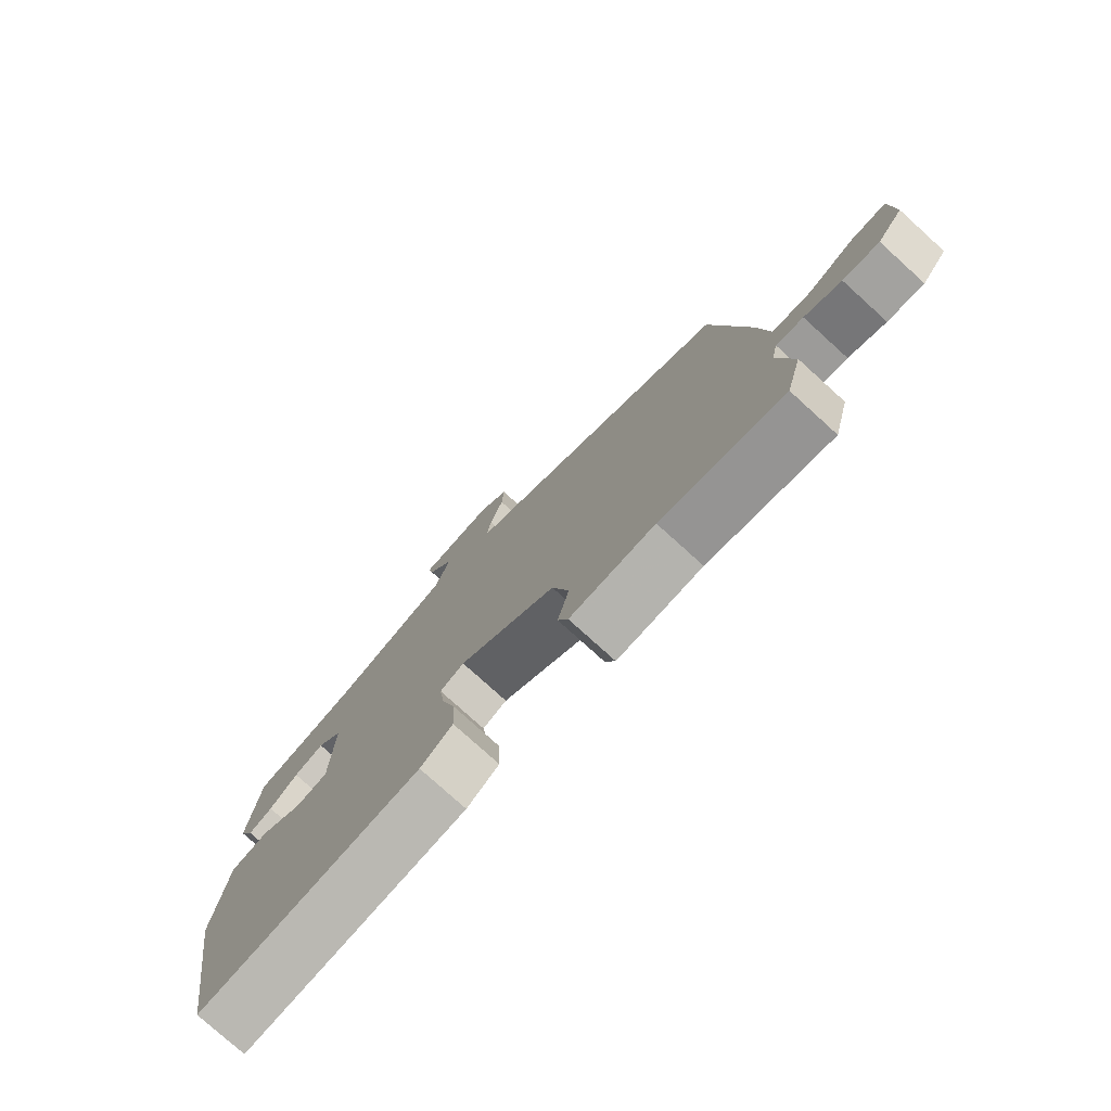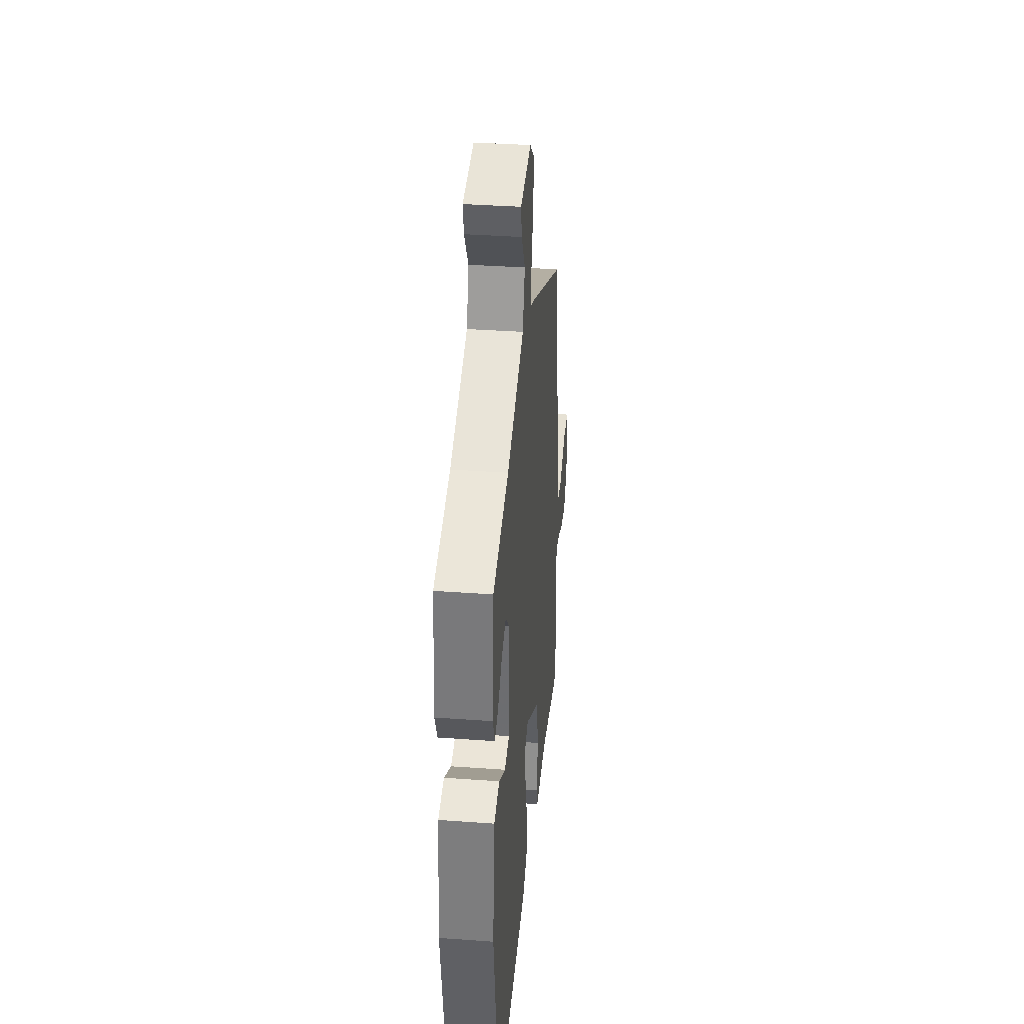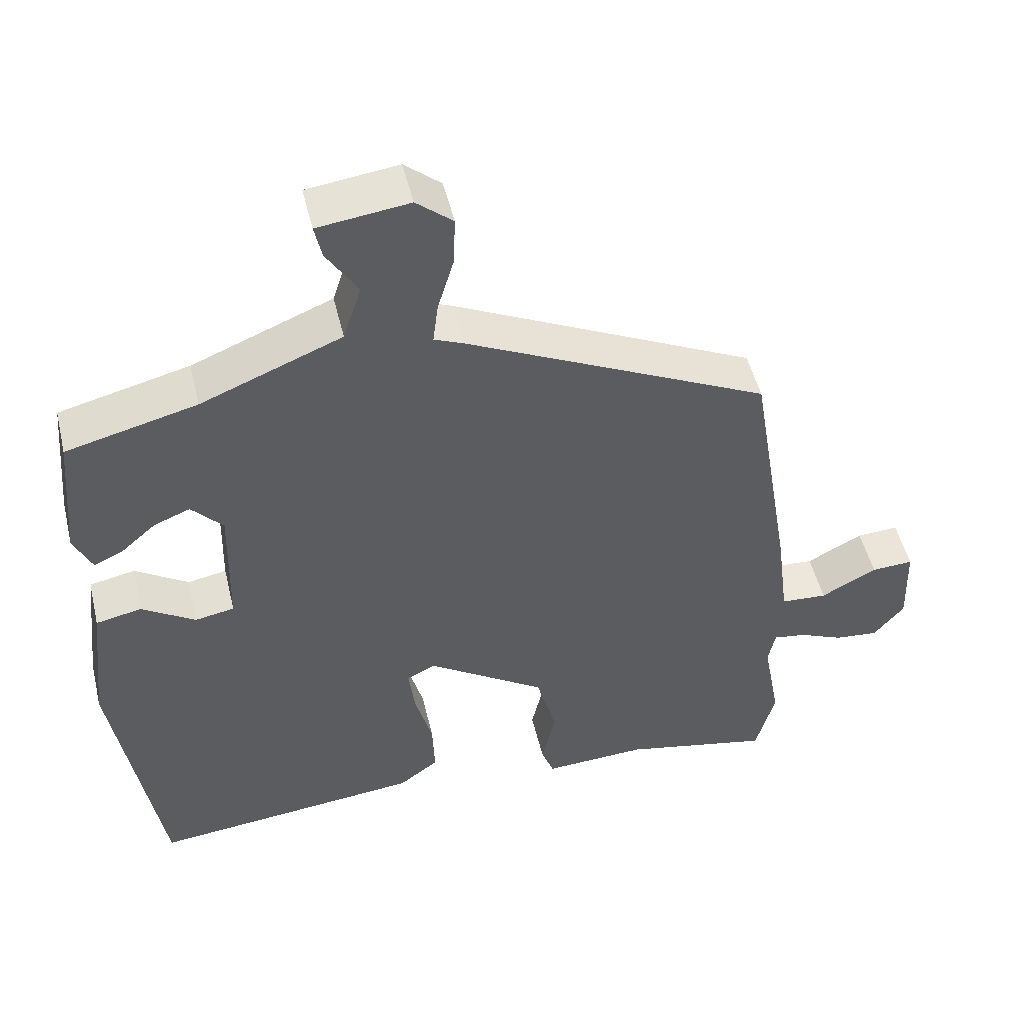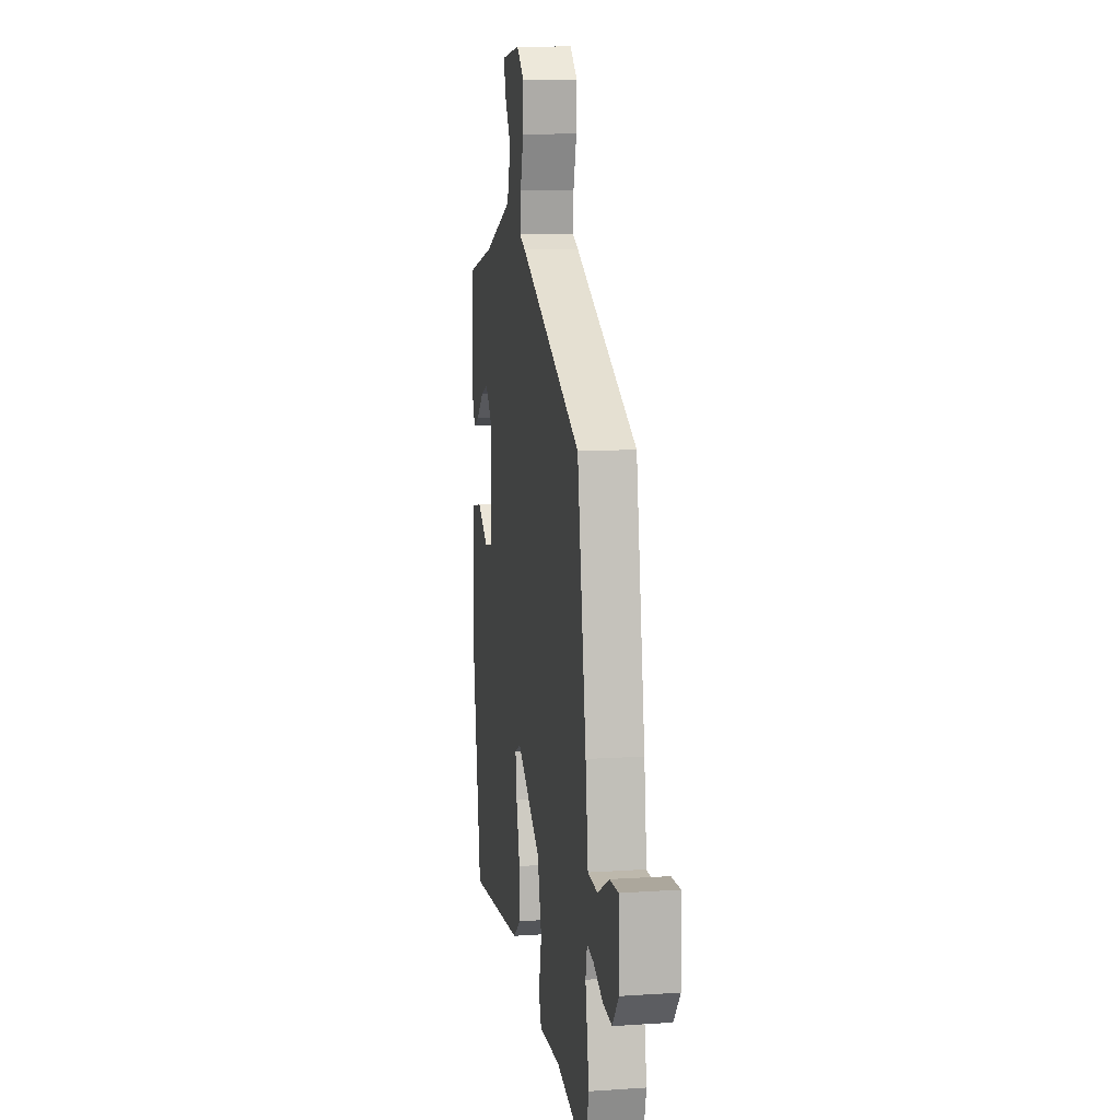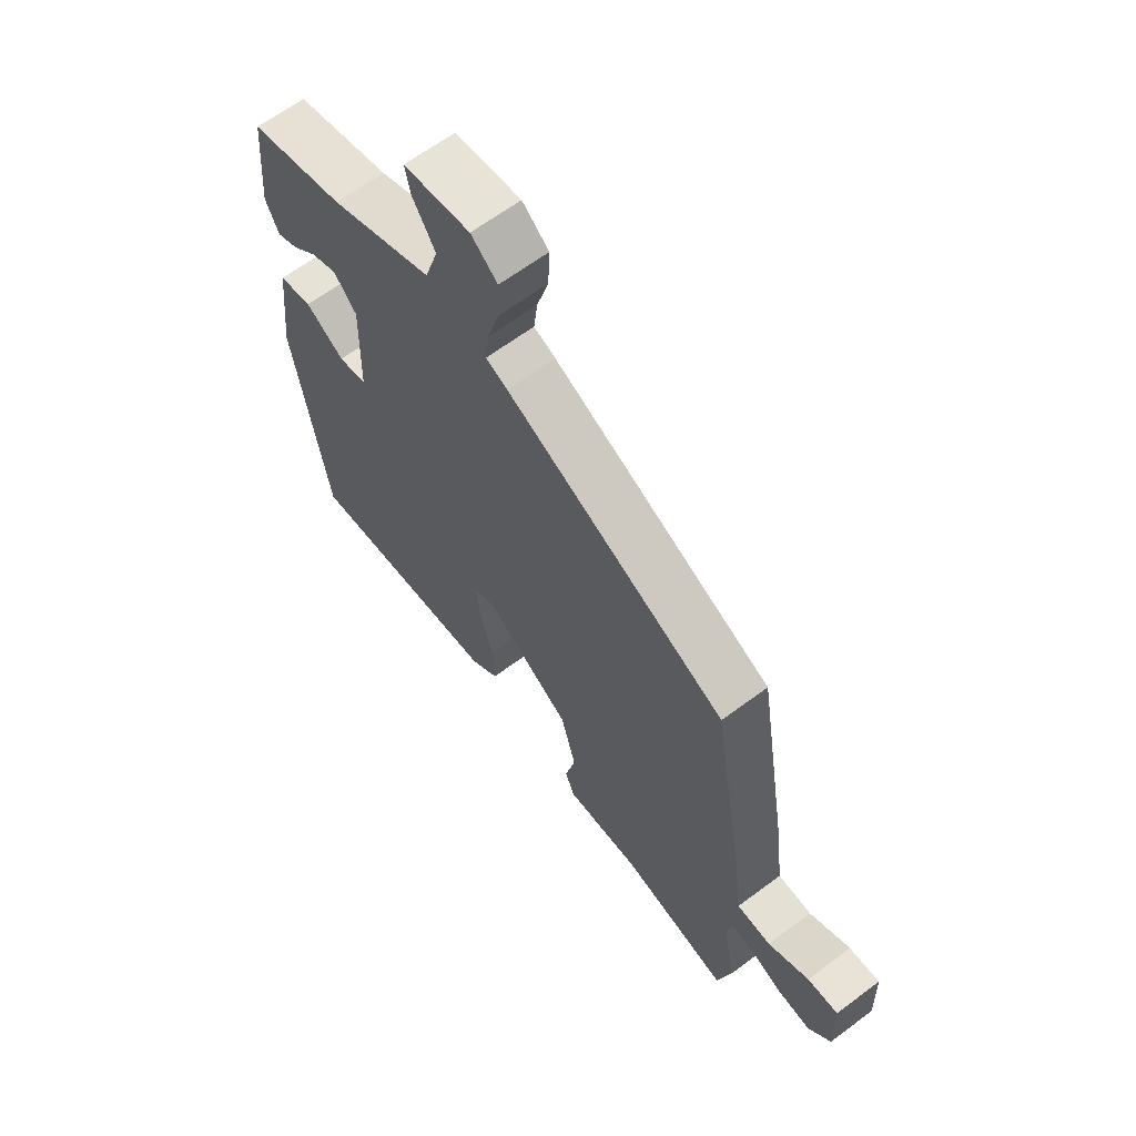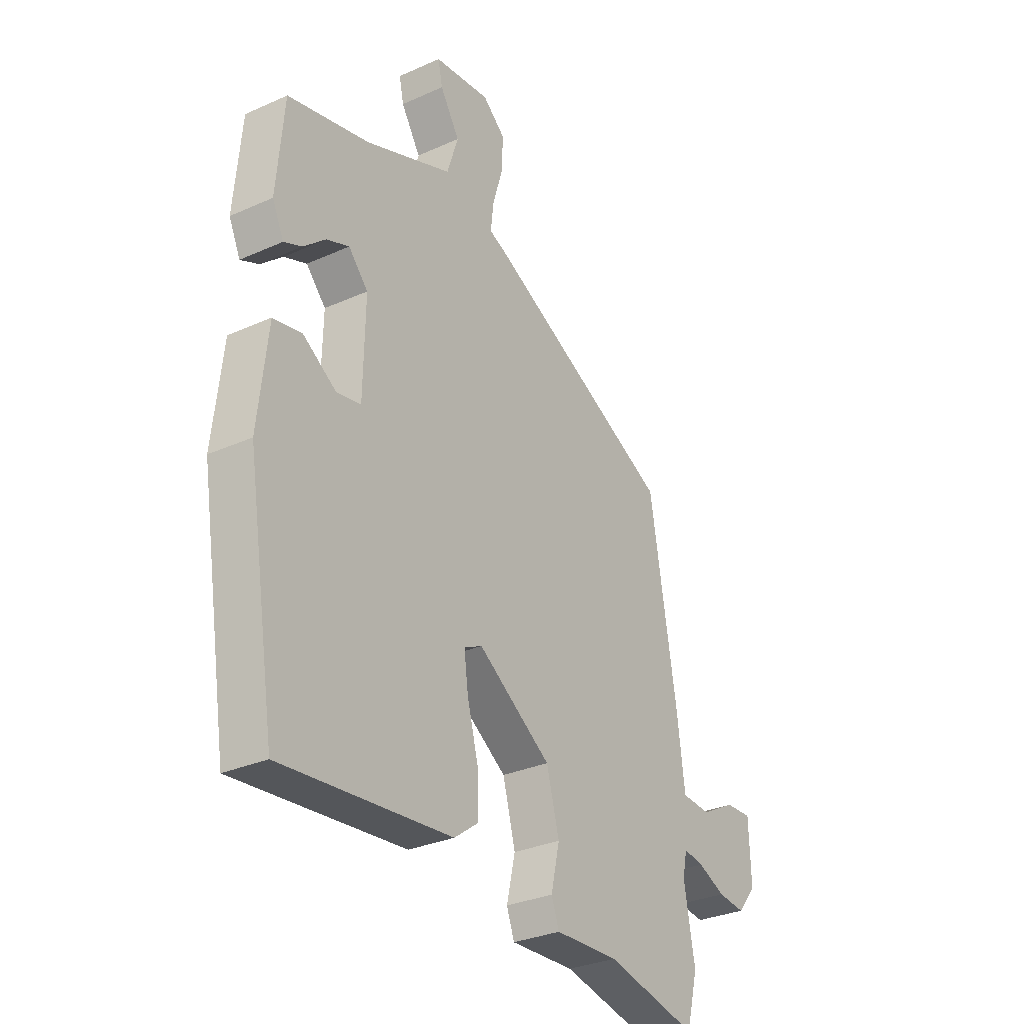
<metadata>
{"format":"obj","ext":"obj","renderer":"f3d","projection":"perspective","resolution":1024,"background":"white","views":[{"elev":-77.5,"azim":-132.2,"up":"+Z"},{"elev":36.5,"azim":95.4,"up":"+Z"},{"elev":50.0,"azim":166.6,"up":"+Z"},{"elev":11.3,"azim":-99.2,"up":"+Z"},{"elev":63.9,"azim":-127.1,"up":"+Z"},{"elev":-30.8,"azim":122.8,"up":"+Z"}]}
</metadata>
<code>
v 0.512 0.07 0.448
v 0.528 0.07 0.268
v 0.503 0.07 0.214
v 0.463 0.07 0.232
v 0.415 0.07 0.274
v 0.365 0.07 0.294
v 0.322 0.07 0.247
v 0.326 0.07 0.065
v 0.38 0.07 0.055
v 0.453 0.07 0.102
v 0.516 0.07 0.089
v 0.537 0.07 -0.098
v 0.473 0.07 -0.494
v 0.1 0.07 -0.455
v 0.046 0.07 -0.415
v 0.049 0.07 -0.336
v 0.073 0.07 -0.248
v 0.082 0.07 -0.18
v 0.042 0.07 -0.16
v -0.12 0.07 -0.267
v -0.148 0.07 -0.37
v -0.129 0.07 -0.453
v -0.146 0.07 -0.499
v -0.287 0.07 -0.492
v -0.491 0.07 -0.535
v -0.517 0.07 -0.436
v -0.493 0.07 -0.305
v -0.503 0.07 -0.257
v -0.548 0.07 -0.264
v -0.609 0.07 -0.29
v -0.669 0.07 -0.296
v -0.711 0.07 -0.245
v -0.707 0.07 -0.127
v -0.649 0.07 -0.13
v -0.572 0.07 -0.171
v -0.508 0.07 -0.167
v -0.491 0.07 -0.034
v -0.432 0.07 0.321
v -0.016 0.07 0.521
v 0.025 0.07 0.538
v 0.018 0.07 0.595
v -0.004 0.07 0.669
v -0.007 0.07 0.738
v 0.043 0.07 0.78
v 0.168 0.07 0.764
v 0.158 0.07 0.717
v 0.115 0.07 0.649
v 0.14 0.07 0.571
v 0.333 0.07 0.493
v 0.512 0 0.448
v 0.528 0 0.268
v 0.503 0 0.214
v 0.463 0 0.232
v 0.415 0 0.274
v 0.365 0 0.294
v 0.322 0 0.247
v 0.326 0 0.065
v 0.38 0 0.055
v 0.453 0 0.102
v 0.516 0 0.089
v 0.537 0 -0.098
v 0.473 0 -0.494
v 0.1 0 -0.455
v 0.046 0 -0.415
v 0.049 0 -0.336
v 0.073 0 -0.248
v 0.082 0 -0.18
v 0.042 0 -0.16
v -0.12 0 -0.267
v -0.148 0 -0.37
v -0.129 0 -0.453
v -0.146 0 -0.499
v -0.287 0 -0.492
v -0.491 0 -0.535
v -0.517 0 -0.436
v -0.493 0 -0.305
v -0.503 0 -0.257
v -0.548 0 -0.264
v -0.609 0 -0.29
v -0.669 0 -0.296
v -0.711 0 -0.245
v -0.707 0 -0.127
v -0.649 0 -0.13
v -0.572 0 -0.171
v -0.508 0 -0.167
v -0.491 0 -0.034
v -0.432 0 0.321
v -0.016 0 0.521
v 0.025 0 0.538
v 0.018 0 0.595
v -0.004 0 0.669
v -0.007 0 0.738
v 0.043 0 0.78
v 0.168 0 0.764
v 0.158 0 0.717
v 0.115 0 0.649
v 0.14 0 0.571
v 0.333 0 0.493
f 45 46 47
f 44 45 47
f 43 44 47
f 42 43 47
f 41 42 47
f 40 41 47 48
f 40 48 49
f 39 40 49
f 38 39 49
f 37 38 49
f 36 37 49
f 33 34 35
f 32 33 35
f 31 32 35
f 30 31 35
f 29 30 35
f 28 29 35 36
f 36 49 1
f 28 36 1
f 27 28 1
f 24 25 26 27
f 23 24 27
f 22 23 27
f 21 22 27
f 15 16 17
f 14 15 17
f 13 14 17
f 12 13 17
f 11 12 17
f 10 11 17
f 9 10 17
f 8 9 17 18
f 7 8 18 19
f 3 4 5
f 2 3 5
f 1 2 5
f 1 5 6
f 27 1 6
f 20 21 27
f 7 19 20 27
f 6 7 27
f 96 95 94
f 96 94 93
f 96 93 92
f 96 92 91
f 96 91 90
f 97 96 90 89
f 98 97 89
f 98 89 88
f 98 88 87
f 98 87 86
f 98 86 85
f 84 83 82
f 84 82 81
f 84 81 80
f 84 80 79
f 84 79 78
f 85 84 78 77
f 50 98 85
f 50 85 77
f 50 77 76
f 76 75 74 73
f 76 73 72
f 76 72 71
f 76 71 70
f 66 65 64
f 66 64 63
f 66 63 62
f 66 62 61
f 66 61 60
f 66 60 59
f 66 59 58
f 67 66 58 57
f 68 67 57 56
f 54 53 52
f 54 52 51
f 54 51 50
f 55 54 50
f 55 50 76
f 76 70 69
f 76 69 68 56
f 76 56 55
f 1 50 51 2
f 2 51 52 3
f 3 52 53 4
f 4 53 54 5
f 5 54 55 6
f 6 55 56 7
f 7 56 57 8
f 8 57 58 9
f 9 58 59 10
f 10 59 60 11
f 11 60 61 12
f 12 61 62 13
f 13 62 63 14
f 14 63 64 15
f 15 64 65 16
f 16 65 66 17
f 17 66 67 18
f 18 67 68 19
f 19 68 69 20
f 20 69 70 21
f 21 70 71 22
f 22 71 72 23
f 23 72 73 24
f 24 73 74 25
f 25 74 75 26
f 26 75 76 27
f 27 76 77 28
f 28 77 78 29
f 29 78 79 30
f 30 79 80 31
f 31 80 81 32
f 32 81 82 33
f 33 82 83 34
f 34 83 84 35
f 35 84 85 36
f 36 85 86 37
f 37 86 87 38
f 38 87 88 39
f 39 88 89 40
f 40 89 90 41
f 41 90 91 42
f 42 91 92 43
f 43 92 93 44
f 44 93 94 45
f 45 94 95 46
f 46 95 96 47
f 47 96 97 48
f 48 97 98 49
f 49 98 50 1

</code>
